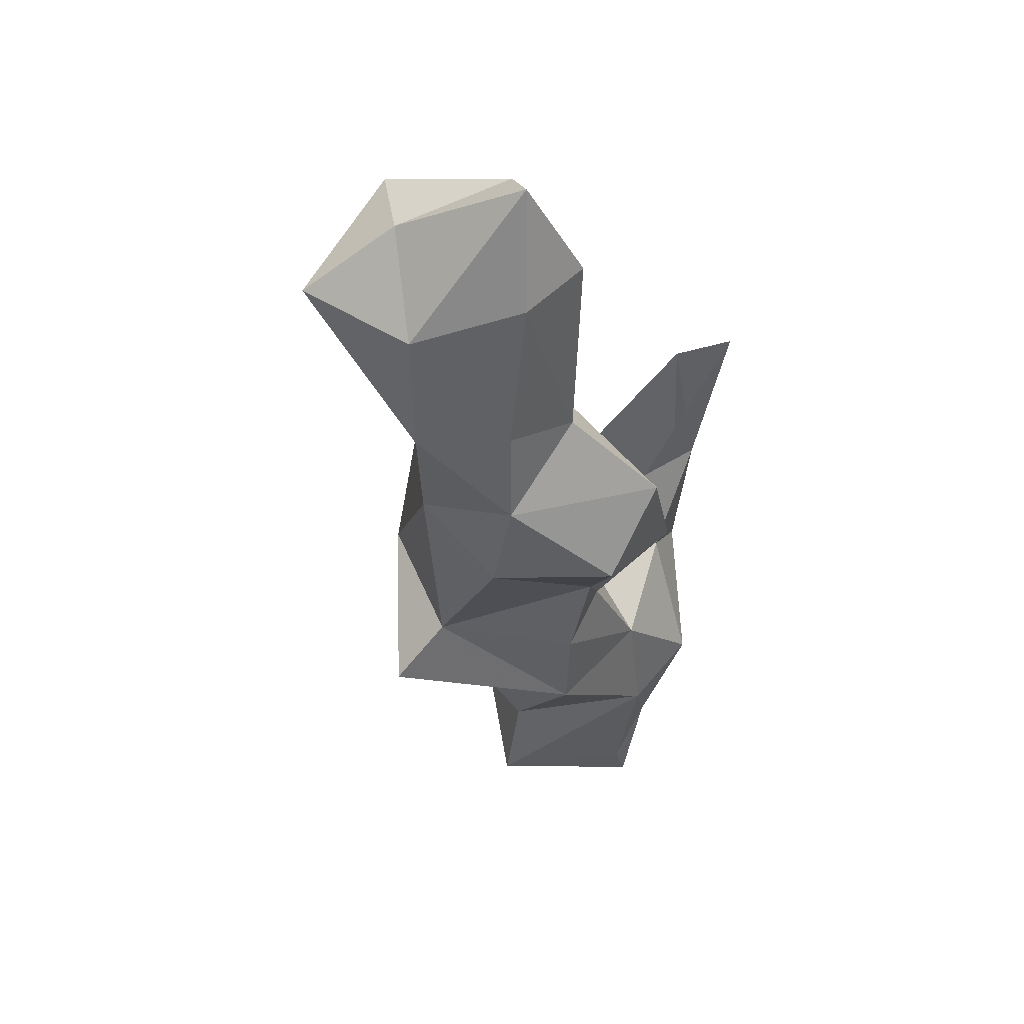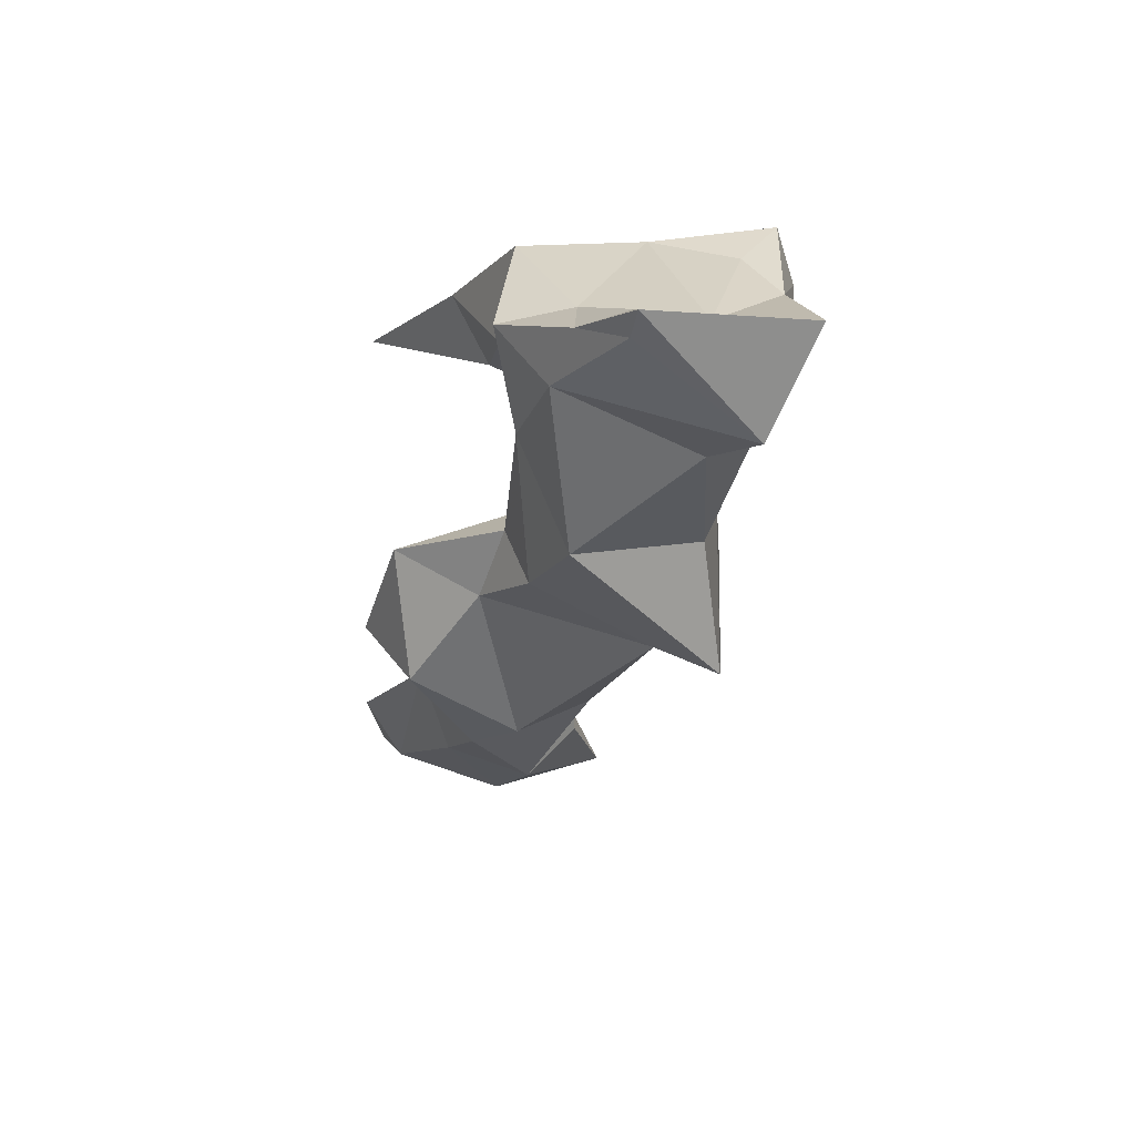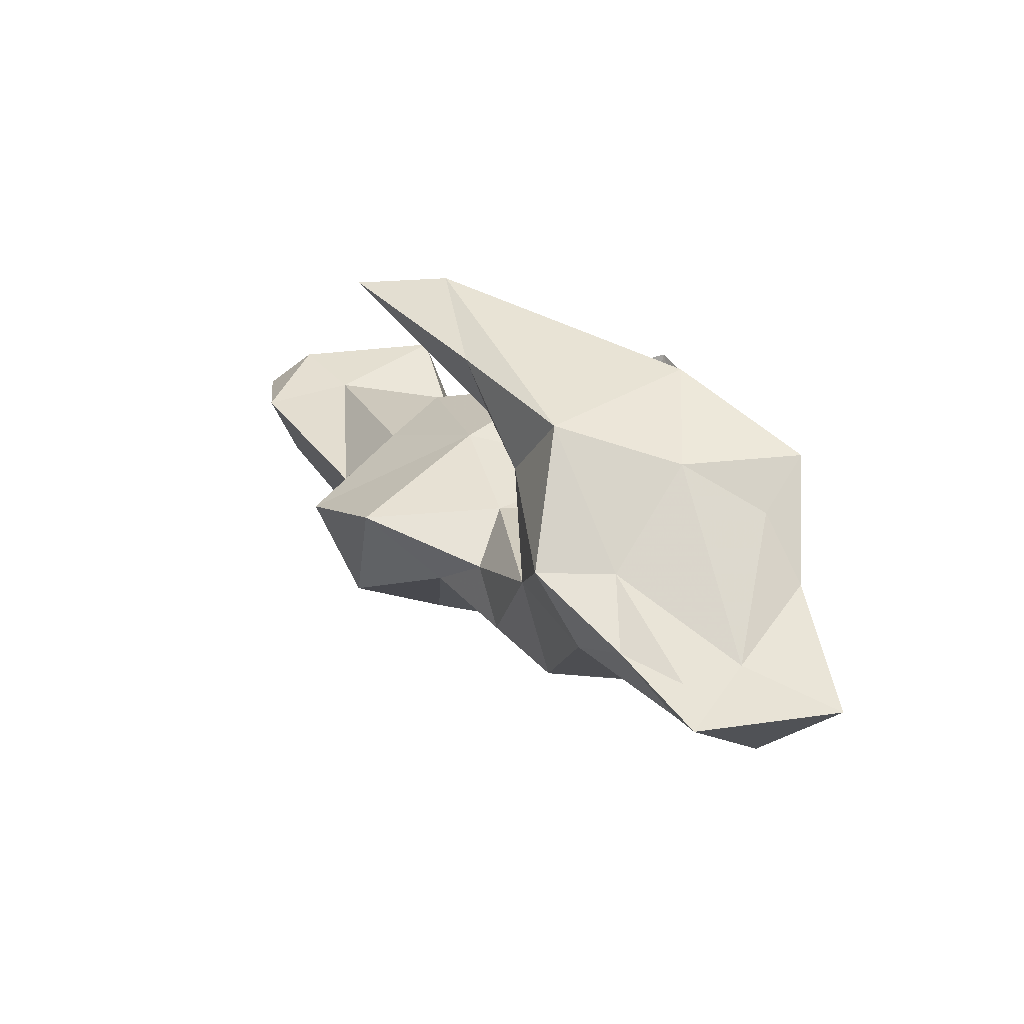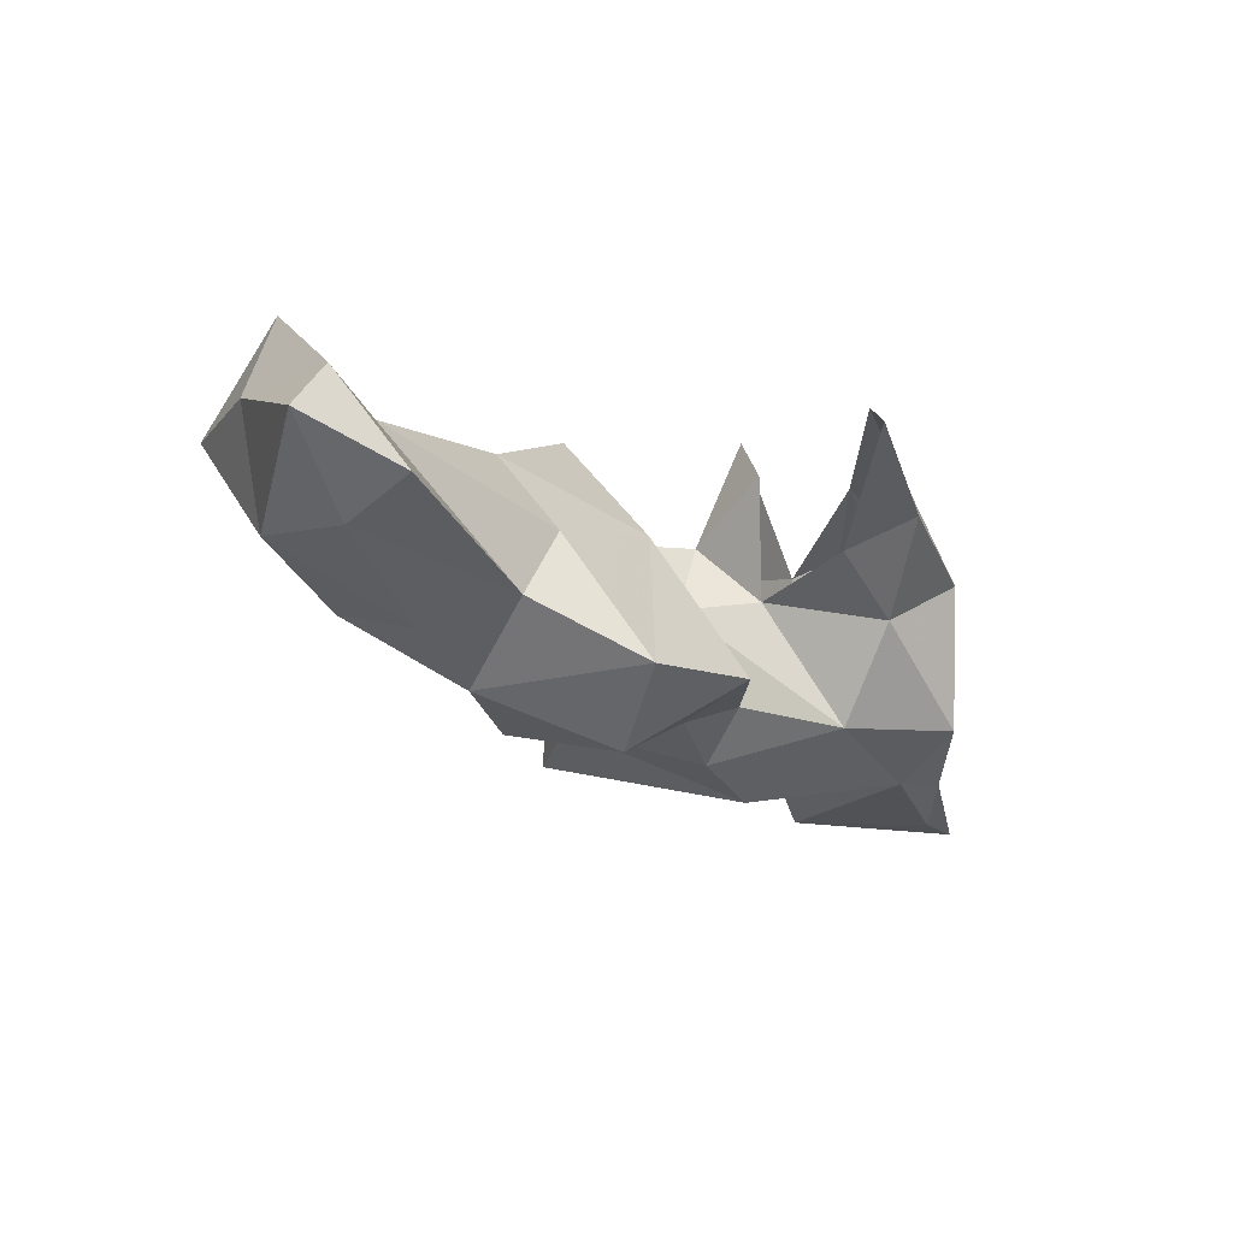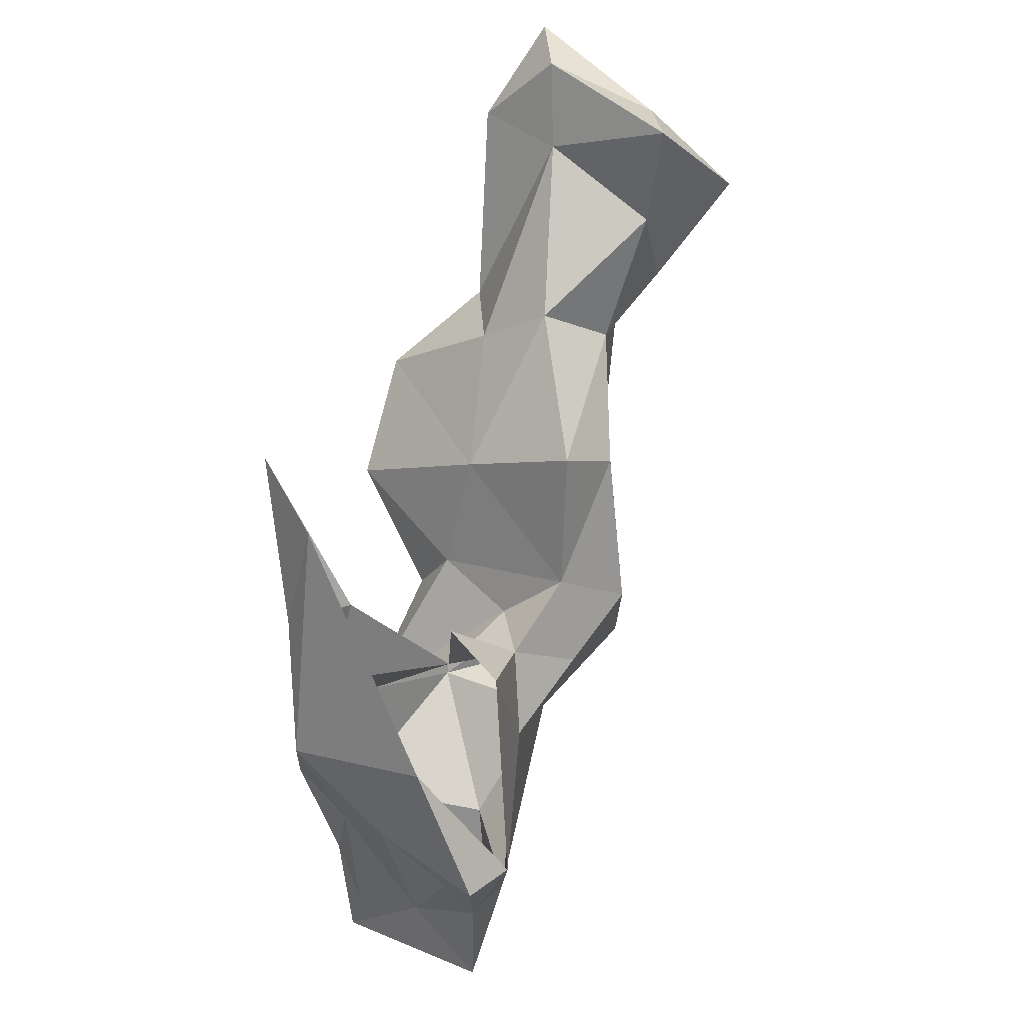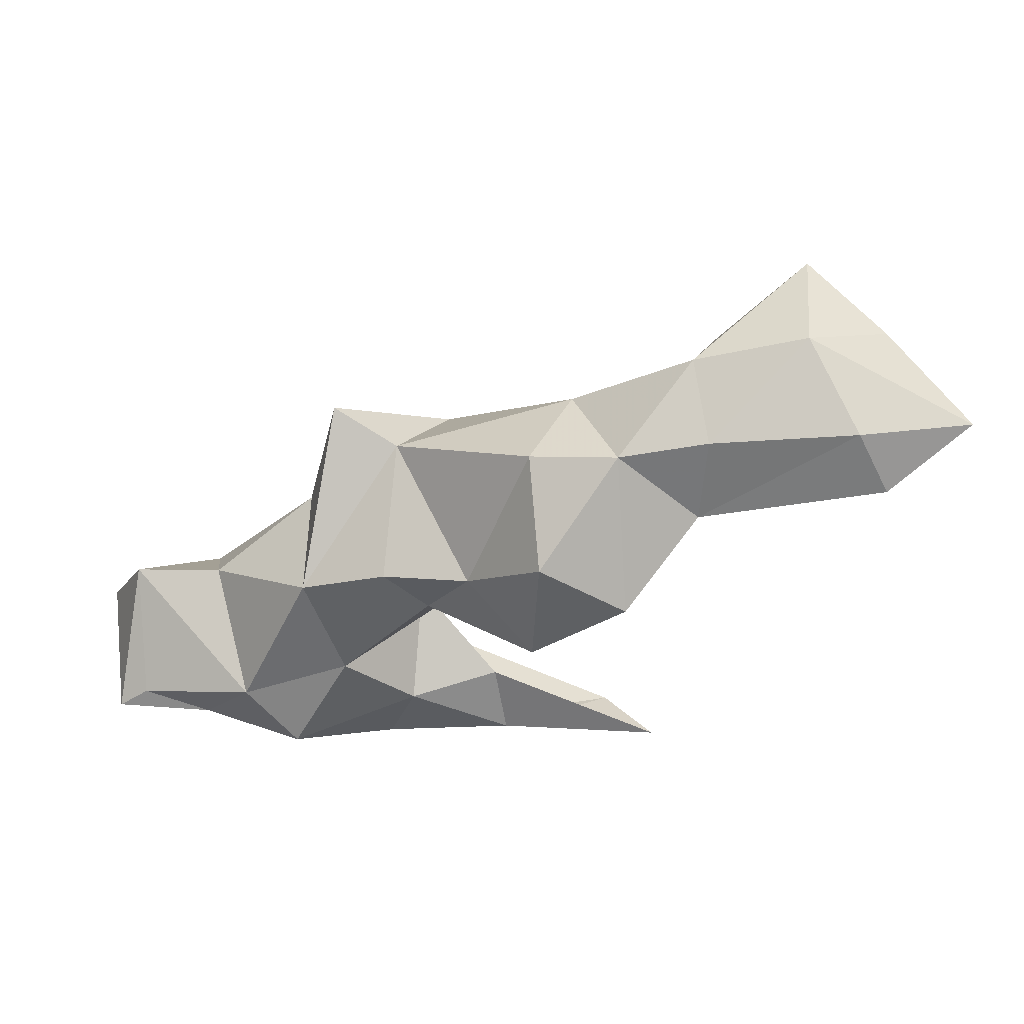
<metadata>
{"format":"obj","ext":"obj","renderer":"f3d","projection":"perspective","resolution":1024,"background":"white","views":[{"elev":-4.2,"azim":79.1,"up":"+Y"},{"elev":-57.2,"azim":-127.3,"up":"+Y"},{"elev":-13.7,"azim":-141.5,"up":"+Y"},{"elev":13.6,"azim":112.8,"up":"+Y"},{"elev":68.5,"azim":-94.9,"up":"+Y"},{"elev":-3.9,"azim":55.0,"up":"+Z"}]}
</metadata>
<code>
v 2.787 1.202 1.356
v 2.772 1.206 1.348
v 2.775 1.18 1.347
v 2.764 1.18 1.356
v 2.8 1.203 1.416
v 2.84 1.206 1.416
v 2.81 1.183 1.408
v 2.878 1.248 1.408
v 2.871 1.262 1.428
v 2.862 1.245 1.425
v 2.862 1.22 1.392
v 2.89 1.244 1.396
v 2.786 1.212 1.393
v 2.799 1.215 1.403
v 2.787 1.202 1.405
v 2.788 1.204 1.379
v 2.79 1.183 1.363
v 2.798 1.204 1.391
v 2.846 1.228 1.416
v 2.859 1.228 1.428
v 2.867 1.215 1.422
v 2.846 1.238 1.404
v 2.785 1.177 1.399
v 2.797 1.169 1.379
v 2.767 1.165 1.383
v 2.734 1.156 1.379
v 2.754 1.152 1.384
v 2.748 1.151 1.354
v 2.748 1.175 1.387
v 2.811 1.18 1.381
v 2.811 1.191 1.375
v 2.773 1.168 1.357
v 2.823 1.222 1.387
v 2.832 1.202 1.366
v 2.853 1.209 1.373
v 2.816 1.236 1.405
v 2.772 1.203 1.392
v 2.845 1.192 1.404
v 2.859 1.203 1.403
v 2.848 1.192 1.381
v 2.883 1.251 1.428
v 2.891 1.259 1.409
v 2.902 1.254 1.409
v 2.871 1.242 1.443
v 2.883 1.23 1.425
v 2.825 1.191 1.38
v 2.802 1.173 1.416
v 2.81 1.203 1.381
v 2.82 1.225 1.415
v 2.871 1.215 1.405
v 2.891 1.235 1.406
v 2.742 1.179 1.38
v 2.741 1.202 1.38
v 2.746 1.199 1.388
v 2.755 1.2 1.364
v 2.761 1.22 1.372
v 2.793 1.223 1.349
v 2.803 1.243 1.355
v 2.753 1.154 1.357
v 2.761 1.165 1.353
v 2.747 1.164 1.368
v 2.745 1.192 1.375
v 2.848 1.228 1.392
v 2.775 1.23 1.388
v 2.751 1.159 1.357
v 2.787 1.226 1.381
v 2.797 1.217 1.361
v 2.819 1.243 1.348
f 1 2 3
f 4 3 2
f 5 6 7
f 8 9 10
f 8 11 12
f 13 14 15
f 16 17 18
f 19 20 21
f 19 22 10
f 23 24 25
f 26 27 28
f 26 29 27
f 17 30 31
f 32 25 24
f 16 1 17
f 33 34 35
f 22 19 36
f 15 37 13
f 23 25 29
f 38 39 40
f 41 42 43
f 21 44 45
f 21 20 44
f 30 46 31
f 7 38 46
f 15 23 37
f 5 7 47
f 14 48 33
f 18 17 48
f 40 35 34
f 40 39 35
f 5 49 6
f 5 14 49
f 50 51 11
f 43 42 12
f 30 7 46
f 24 47 7
f 52 53 54
f 4 2 55
f 45 43 51
f 45 41 43
f 3 17 1
f 32 24 17
f 37 23 29
f 53 56 54
f 55 2 56
f 57 2 1
f 58 56 2
f 32 59 27
f 32 60 59
f 52 61 62
f 26 28 61
f 50 45 51
f 50 21 45
f 8 63 11
f 22 36 33
f 8 22 63
f 8 10 22
f 8 42 9
f 8 12 42
f 14 18 48
f 14 13 18
f 9 44 10
f 41 45 44
f 57 58 2
f 37 64 13
f 37 54 64
f 28 59 60
f 28 27 59
f 60 65 28
f 4 55 61
f 35 11 63
f 35 39 11
f 13 16 18
f 13 64 66
f 54 29 52
f 54 37 29
f 51 12 11
f 51 43 12
f 1 67 57
f 1 16 67
f 21 6 19
f 21 39 6
f 60 4 65
f 60 3 4
f 5 15 14
f 5 47 15
f 24 30 17
f 24 7 30
f 52 26 61
f 52 29 26
f 41 9 42
f 41 44 9
f 32 3 60
f 32 17 3
f 48 34 33
f 31 46 34
f 14 36 49
f 14 33 36
f 19 49 36
f 19 6 49
f 23 47 24
f 23 15 47
f 16 13 66
f 48 31 34
f 48 17 31
f 10 20 19
f 10 44 20
f 39 50 11
f 39 21 50
f 68 57 67
f 68 58 57
f 6 38 7
f 6 39 38
f 27 25 32
f 27 29 25
f 46 40 34
f 46 38 40
f 62 53 52
f 55 56 53
f 55 62 61
f 55 53 62
f 33 63 22
f 33 35 63
f 61 65 4
f 61 28 65

</code>
